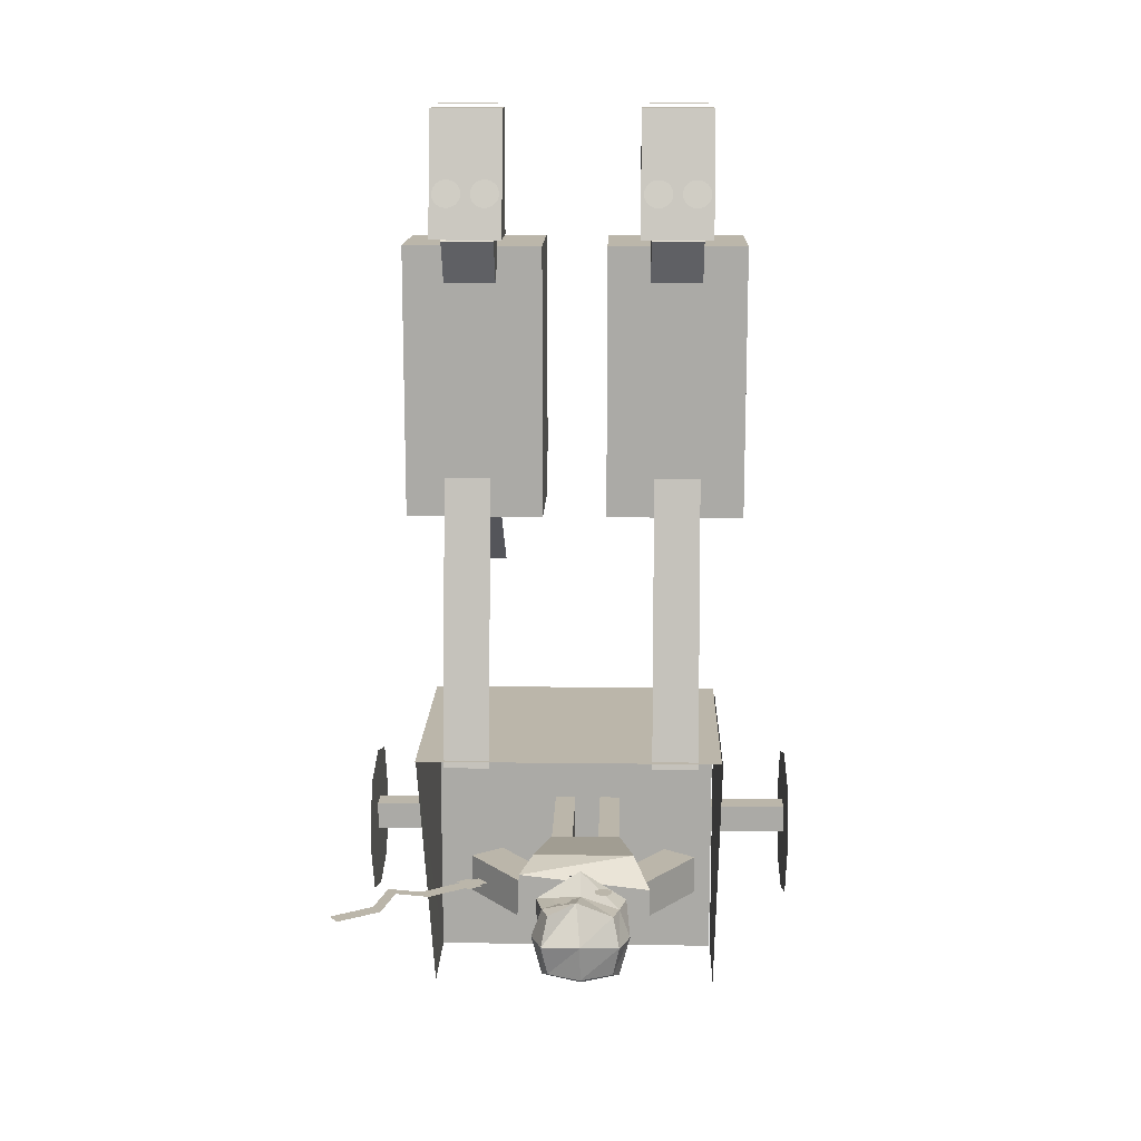
<metadata>
{"format":"obj","ext":"obj","renderer":"f3d","projection":"perspective","resolution":1024,"background":"white","views":[{"elev":14.0,"azim":-178.4,"up":"+Z"}]}
</metadata>
<code>
o Plane.001_Plane.005
v 8.706 4.603 -2.861
v 8.845 4.4 -2.861
v 9.028 4.823 -2.861
v 9.167 4.62 -2.861
f 1 2 4 3
o Plane.012_Plane.013
v 5.509 4.596 3.978
v 6.231 4.596 3.978
v 5.509 5.638 -0.5719
v 6.231 5.638 -0.5719
f 5 6 8 7
o Plane.009_Plane.010
v 9.504 4.864 9.614
v 8.62 4.853 9.611
v 9.506 4.74 9.621
v 8.621 4.728 9.618
f 9 10 12 11
o Circle.004
v 8.943 5.407 8.464
v 8.969 5.418 8.433
v 8.989 5.432 8.398
v 9 5.446 8.36
v 9.004 5.461 8.32
v 8.999 5.476 8.28
v 8.986 5.491 8.243
v 8.965 5.504 8.208
v 8.938 5.516 8.178
v 8.904 5.525 8.153
v 8.867 5.532 8.135
v 8.826 5.536 8.124
v 8.783 5.537 8.12
v 8.741 5.535 8.125
v 8.701 5.531 8.137
v 8.664 5.524 8.156
v 8.631 5.514 8.182
v 8.605 5.502 8.213
v 8.585 5.489 8.249
v 8.574 5.474 8.287
v 8.57 5.459 8.326
v 8.575 5.444 8.366
v 8.588 5.43 8.404
v 8.608 5.416 8.438
v 8.636 5.405 8.469
v 8.669 5.396 8.494
v 8.707 5.389 8.512
v 8.748 5.384 8.523
v 8.79 5.383 8.526
v 8.833 5.385 8.521
v 8.873 5.39 8.509
v 8.91 5.397 8.49
f 14 15 16 17 18 19 20 21 22 23 24 25 26 27 28 29 30 31 32 33 34 35 36 37 38 39 40 41 42 43 44 13
o Plane.008_Plane.009
v 8.662 4.548 3.603
v 9.256 4.548 3.603
v 8.662 2.695 2.111
v 9.256 2.695 2.111
f 45 46 48 47
o Cube.014_Cube.016
v 8.531 4.629 9.548
v 8.531 4.629 7.656
v 9.62 4.629 7.656
v 9.62 4.629 9.548
v 8.531 5.047 9.548
v 8.531 5.606 7.656
v 9.62 5.606 7.656
v 9.62 5.047 9.548
f 53 54 50 49
f 54 55 51 50
f 55 56 52 51
f 56 53 49 52
f 49 50 51 52
f 56 55 54 53
o Cube.013_Cube.015
v 8.668 4.721 8.037
v 8.668 4.295 7.376
v 9.459 4.295 7.376
v 9.459 4.721 8.037
v 8.668 5.376 7.615
v 8.668 4.951 6.954
v 9.459 4.951 6.954
v 9.459 5.376 7.615
f 61 62 58 57
f 62 63 59 58
f 63 64 60 59
f 64 61 57 60
f 57 58 59 60
f 64 63 62 61
o Cube.009_Cube.010
v 8.612 2.939 3.569
v 8.612 2.939 4.139
v 8.042 2.939 4.139
v 8.042 2.939 3.569
v 8.612 0.6076 3.569
v 8.612 0.6076 4.139
v 8.042 0.6076 4.139
v 8.042 0.6076 3.569
f 69 70 66 65
f 70 71 67 66
f 71 72 68 67
f 72 69 65 68
f 65 66 67 68
f 72 71 70 69
o Cube.006_Cube.009
v 7.973 2.833 7.48
v 7.973 2.833 3.25
v 10.12 2.833 3.25
v 10.12 2.833 7.48
v 7.973 4.623 7.48
v 7.973 4.623 3.25
v 10.12 4.623 3.25
v 10.12 4.623 7.48
f 77 78 74 73
f 78 79 75 74
f 79 80 76 75
f 80 77 73 76
f 73 74 75 76
f 80 79 78 77
o Plane.006_Plane.007
v 11.04 2.425 -1.989
v 11.04 0.4247 -1.989
v 11.04 2.338 -3.945
v 11.04 0.4247 -3.989
v 11.04 1.425 -1.716
v 11.04 1.425 -4.223
v 11.04 2.792 -2.989
v 11.04 0.01471 -2.989
v 11.04 1.425 -2.989
f 89 88 84 86
f 87 89 86 83
f 81 85 89 87
f 85 82 88 89
o Cube.008
v 3.843 1.203 -2.646
v 3.843 1.203 -3.101
v 11.11 1.203 -3.101
v 11.11 1.203 -2.646
v 3.843 1.614 -2.646
v 3.843 1.614 -3.101
v 11.11 1.614 -3.101
v 11.11 1.614 -2.646
f 94 95 91 90
f 95 96 92 91
f 96 97 93 92
f 97 94 90 93
f 90 91 92 93
f 97 96 95 94
o Plane.002
v 5.141 1.651 -0.4695
v 9.95 1.651 -0.4695
v 5.141 1.651 -5.278
v 9.95 1.651 -5.278
f 98 99 101 100
o Plane
v 7.064 5.984 -2.239
v 7.52 5.984 -2.239
v 7.064 6.19 -2.14
v 7.52 6.19 -2.14
f 102 103 105 104
o Circle
v 6.97 7.088 -2.09
v 6.944 7.085 -2.09
v 6.918 7.077 -2.09
v 6.895 7.065 -2.09
v 6.874 7.048 -2.09
v 6.858 7.027 -2.09
v 6.845 7.004 -2.09
v 6.837 6.979 -2.09
v 6.835 6.952 -2.09
v 6.837 6.926 -2.09
v 6.845 6.9 -2.09
v 6.858 6.877 -2.09
v 6.874 6.856 -2.09
v 6.895 6.84 -2.09
v 6.918 6.827 -2.09
v 6.944 6.819 -2.09
v 6.97 6.817 -2.09
v 6.997 6.819 -2.09
v 7.022 6.827 -2.09
v 7.045 6.84 -2.09
v 7.066 6.856 -2.09
v 7.083 6.877 -2.09
v 7.095 6.9 -2.09
v 7.103 6.926 -2.09
v 7.106 6.952 -2.09
v 7.103 6.979 -2.09
v 7.095 7.004 -2.09
v 7.083 7.027 -2.09
v 7.066 7.048 -2.09
v 7.045 7.065 -2.09
v 7.022 7.077 -2.09
v 6.997 7.085 -2.09
f 107 108 109 110 111 112 113 114 115 116 117 118 119 120 121 122 123 124 125 126 127 128 129 130 131 132 133 134 135 136 137 106
o Cube.004
v 6.753 1.657 -2.475
v 6.753 1.657 -3.09
v 7.1 1.657 -3.09
v 7.1 1.657 -2.475
v 6.753 4.198 -2.475
v 6.753 4.198 -3.09
v 7.1 4.198 -3.09
v 7.1 4.198 -2.475
f 142 143 139 138
f 143 144 140 139
f 144 145 141 140
f 145 142 138 141
f 138 139 140 141
f 145 144 143 142
o Cube.002
v 8.682 4.018 -2.521
v 8.682 4.018 -3.126
v 9.163 4.386 -3.126
v 9.163 4.386 -2.521
v 7.758 5.228 -2.521
v 7.758 5.228 -3.126
v 8.239 5.595 -3.126
v 8.239 5.595 -2.521
f 150 151 147 146
f 151 152 148 147
f 152 153 149 148
f 153 150 146 149
f 146 147 148 149
f 153 152 151 150
o Cube.001
v 6.736 3.753 -2.422
v 6.736 3.753 -3.143
v 7.896 3.753 -3.143
v 7.896 3.753 -2.422
v 6.248 5.753 -2.54
v 6.248 5.753 -3.111
v 8.356 5.753 -3.136
v 8.325 5.753 -2.303
v 6.511 5.161 -2.192
v 6.511 4.753 -3.282
v 8.121 4.753 -3.282
v 8.121 5.161 -2.192
f 162 163 155 154
f 163 164 156 155
f 164 165 157 156
f 165 162 154 157
f 154 155 156 157
f 161 160 159 158
f 161 158 162 165
f 160 161 165 164
f 159 160 164 163
f 158 159 163 162
o Cube
v 7.984 6.529 -3.313
v 8.011 6.651 -2.327
v 6.621 6.651 -2.327
v 6.648 6.529 -3.313
v 7.814 7.377 -3.253
v 7.814 7.363 -2.318
v 6.818 7.363 -2.318
v 6.818 7.377 -3.253
v 8.011 6.543 -2.763
v 6.621 6.543 -2.763
v 7.91 7.504 -2.766
v 6.722 7.504 -2.766
v 7.91 7.09 -3.377
v 7.91 7.09 -2.315
v 6.722 7.09 -2.315
v 6.722 7.09 -3.377
v 6.559 7.09 -2.766
v 8.073 7.09 -2.766
v 7.316 6.487 -3.48
v 7.335 6.487 -1.936
v 7.316 7.403 -3.347
v 7.382 7.174 -2.177
v 7.316 7.518 -2.766
v 7.316 7.09 -3.511
v 7.316 6.787 -2.238
v 7.607 5.734 -3.004
v 7.618 5.698 -2.577
v 7.017 5.682 -2.577
v 7.028 5.734 -3.004
v 7.618 5.74 -2.766
v 7.017 5.74 -2.766
v 7.317 5.716 -3.076
v 7.325 5.716 -2.518
v 7.317 5.705 -2.766
f 166 174 195 191
f 188 177 172 187
f 183 176 171 179
f 190 187 172 180
f 182 177 173 181
f 189 184 169 181
f 180 172 177 182
f 178 170 176 183
f 186 173 177 188
f 168 175 196 193
f 166 178 183 174
f 168 180 182 175
f 186 189 181 173
f 175 182 181 169
f 185 190 180 168
f 174 183 179 167
f 167 179 190 185
f 170 178 189 186
f 184 166 191 197
f 170 186 188 176
f 178 166 184 189
f 179 171 187 190
f 176 188 187 171
f 167 185 198 192
f 199 198 193 196
f 197 199 196 194
f 191 195 199 197
f 195 192 198 199
f 175 169 194 196
f 185 168 193 198
f 169 184 197 194
f 174 167 192 195
o Cube.003
v 5.507 4.367 -2.521
v 5.507 4.367 -3.126
v 5.998 4.013 -3.126
v 5.998 4.013 -2.521
v 6.398 5.601 -2.521
v 6.398 5.601 -3.126
v 6.889 5.247 -3.126
v 6.889 5.247 -2.521
f 204 205 201 200
f 205 206 202 201
f 206 207 203 202
f 207 204 200 203
f 200 201 202 203
f 207 206 205 204
o Cube.005
v 7.534 1.657 -2.475
v 7.534 1.657 -3.09
v 7.88 1.657 -3.09
v 7.88 1.657 -2.475
v 7.534 4.198 -2.475
v 7.534 4.198 -3.09
v 7.88 4.198 -3.09
v 7.88 4.198 -2.475
f 212 213 209 208
f 213 214 210 209
f 214 215 211 210
f 215 212 208 211
f 208 209 210 211
f 215 214 213 212
o Circle.001
v 7.603 7.088 -2.235
v 7.577 7.085 -2.235
v 7.551 7.077 -2.235
v 7.528 7.065 -2.235
v 7.507 7.048 -2.235
v 7.49 7.027 -2.235
v 7.478 7.004 -2.235
v 7.47 6.979 -2.235
v 7.468 6.952 -2.235
v 7.47 6.926 -2.235
v 7.478 6.9 -2.235
v 7.49 6.877 -2.235
v 7.507 6.856 -2.235
v 7.528 6.84 -2.235
v 7.551 6.827 -2.235
v 7.577 6.819 -2.235
v 7.603 6.817 -2.235
v 7.629 6.819 -2.235
v 7.655 6.827 -2.235
v 7.678 6.84 -2.235
v 7.699 6.856 -2.235
v 7.716 6.877 -2.235
v 7.728 6.9 -2.235
v 7.736 6.926 -2.235
v 7.738 6.952 -2.235
v 7.736 6.979 -2.235
v 7.728 7.004 -2.235
v 7.716 7.027 -2.235
v 7.699 7.048 -2.235
v 7.678 7.065 -2.235
v 7.655 7.077 -2.235
v 7.629 7.085 -2.235
f 217 218 219 220 221 222 223 224 225 226 227 228 229 230 231 232 233 234 235 236 237 238 239 240 241 242 243 244 245 246 247 216
o Circle.002
v 6.973 7.018 -2.079
v 6.96 7.016 -2.079
v 6.947 7.013 -2.079
v 6.936 7.007 -2.079
v 6.926 6.998 -2.079
v 6.918 6.988 -2.079
v 6.911 6.977 -2.079
v 6.908 6.965 -2.079
v 6.906 6.952 -2.079
v 6.908 6.939 -2.079
v 6.911 6.926 -2.079
v 6.918 6.915 -2.079
v 6.926 6.905 -2.079
v 6.936 6.897 -2.079
v 6.947 6.891 -2.079
v 6.96 6.887 -2.079
v 6.973 6.886 -2.079
v 6.985 6.887 -2.079
v 6.998 6.891 -2.079
v 7.009 6.897 -2.079
v 7.019 6.905 -2.079
v 7.027 6.915 -2.079
v 7.034 6.926 -2.079
v 7.037 6.939 -2.079
v 7.039 6.952 -2.079
v 7.037 6.965 -2.079
v 7.034 6.977 -2.079
v 7.027 6.988 -2.079
v 7.019 6.998 -2.079
v 7.009 7.007 -2.079
v 6.998 7.013 -2.079
v 6.985 7.016 -2.079
f 249 250 251 252 253 254 255 256 257 258 259 260 261 262 263 264 265 266 267 268 269 270 271 272 273 274 275 276 277 278 279 248
o Circle.003
v 7.596 7.018 -2.2
v 7.584 7.016 -2.2
v 7.571 7.013 -2.2
v 7.56 7.007 -2.2
v 7.55 6.998 -2.2
v 7.542 6.988 -2.2
v 7.535 6.977 -2.2
v 7.532 6.965 -2.2
v 7.53 6.952 -2.2
v 7.532 6.939 -2.2
v 7.535 6.926 -2.2
v 7.542 6.915 -2.2
v 7.55 6.905 -2.2
v 7.56 6.897 -2.2
v 7.571 6.891 -2.2
v 7.584 6.887 -2.2
v 7.596 6.886 -2.2
v 7.609 6.887 -2.2
v 7.622 6.891 -2.2
v 7.633 6.897 -2.2
v 7.643 6.905 -2.2
v 7.651 6.915 -2.2
v 7.658 6.926 -2.2
v 7.661 6.939 -2.2
v 7.663 6.952 -2.2
v 7.661 6.965 -2.2
v 7.658 6.977 -2.2
v 7.651 6.988 -2.2
v 7.643 6.998 -2.2
v 7.633 7.007 -2.2
v 7.622 7.013 -2.2
v 7.609 7.016 -2.2
f 281 282 283 284 285 286 287 288 289 290 291 292 293 294 295 296 297 298 299 300 301 302 303 304 305 306 307 308 309 310 311 280
o Plane.003
v 5.125 5.734 -0.4695
v 5.125 1.66 -0.4695
v 5.125 3.174 -5.278
v 5.125 1.66 -5.278
f 312 313 315 314
o Plane.004
v 9.938 5.676 -0.4585
v 9.909 1.66 -0.4695
v 9.909 3.203 -5.278
v 9.909 1.66 -5.278
f 316 317 319 318
o Plane.005_Plane.006
v 5.141 1.638 -0.4557
v 9.95 1.638 -0.4557
v 5.141 5.687 -0.4557
v 9.95 5.687 -0.4557
f 320 321 323 322
o Plane.007_Plane.008
v 3.861 2.425 -1.989
v 3.861 0.4247 -1.989
v 3.861 2.338 -3.945
v 3.861 0.4247 -3.989
v 3.861 1.425 -1.716
v 3.861 1.425 -4.223
v 3.861 2.792 -2.989
v 3.861 0.01471 -2.989
v 3.861 1.425 -2.989
f 332 331 327 329
f 330 332 329 326
f 324 328 332 330
f 328 325 331 332
o Cube.010_Cube.012
v 10.07 2.939 3.569
v 10.07 2.939 4.139
v 9.497 2.939 4.139
v 9.497 2.939 3.569
v 10.07 0.6076 3.569
v 10.07 0.6076 4.139
v 9.497 0.6076 4.139
v 9.497 0.6076 3.569
f 337 338 334 333
f 338 339 335 334
f 339 340 336 335
f 340 337 333 336
f 333 334 335 336
f 340 339 338 337
o Cube.011_Cube.013
v 10.07 2.939 6.574
v 10.07 2.939 7.144
v 9.497 2.939 7.144
v 9.497 2.939 6.574
v 10.07 0.6076 6.574
v 10.07 0.6076 7.144
v 9.497 0.6076 7.144
v 9.497 0.6076 6.574
f 345 346 342 341
f 346 347 343 342
f 347 348 344 343
f 348 345 341 344
f 341 342 343 344
f 348 347 346 345
o Cube.012_Cube.014
v 8.655 2.939 6.574
v 8.655 2.939 7.144
v 8.086 2.939 7.144
v 8.086 2.939 6.574
v 8.655 0.6076 6.574
v 8.655 0.6076 7.144
v 8.086 0.6076 7.144
v 8.086 0.6076 6.574
f 353 354 350 349
f 354 355 351 350
f 355 356 352 351
f 356 353 349 352
f 349 350 351 352
f 356 355 354 353
o Circle.005_Circle.006
v 9.516 5.407 8.464
v 9.542 5.418 8.433
v 9.562 5.432 8.398
v 9.574 5.446 8.36
v 9.577 5.461 8.32
v 9.572 5.476 8.28
v 9.559 5.491 8.243
v 9.539 5.504 8.208
v 9.511 5.516 8.178
v 9.478 5.525 8.153
v 9.44 5.532 8.135
v 9.399 5.536 8.124
v 9.357 5.537 8.12
v 9.315 5.535 8.125
v 9.274 5.531 8.137
v 9.237 5.524 8.156
v 9.204 5.514 8.182
v 9.178 5.502 8.213
v 9.159 5.489 8.249
v 9.147 5.474 8.287
v 9.143 5.459 8.326
v 9.148 5.444 8.366
v 9.161 5.43 8.404
v 9.182 5.416 8.438
v 9.209 5.405 8.469
v 9.243 5.396 8.494
v 9.28 5.389 8.512
v 9.321 5.384 8.523
v 9.364 5.383 8.526
v 9.406 5.385 8.521
v 9.446 5.39 8.509
v 9.484 5.397 8.49
f 358 359 360 361 362 363 364 365 366 367 368 369 370 371 372 373 374 375 376 377 378 379 380 381 382 383 384 385 386 387 388 357
o Circle.006_Circle.007
v 8.841 5.449 8.372
v 8.85 5.453 8.361
v 8.856 5.457 8.349
v 8.861 5.462 8.336
v 8.862 5.468 8.322
v 8.86 5.473 8.308
v 8.856 5.478 8.295
v 8.848 5.482 8.283
v 8.839 5.486 8.273
v 8.827 5.489 8.264
v 8.814 5.492 8.258
v 8.8 5.493 8.254
v 8.786 5.494 8.253
v 8.771 5.493 8.255
v 8.757 5.491 8.259
v 8.744 5.489 8.266
v 8.733 5.486 8.274
v 8.724 5.482 8.285
v 8.717 5.477 8.297
v 8.713 5.472 8.311
v 8.712 5.467 8.324
v 8.714 5.462 8.338
v 8.718 5.457 8.351
v 8.725 5.452 8.363
v 8.735 5.448 8.373
v 8.746 5.445 8.382
v 8.759 5.442 8.388
v 8.773 5.441 8.392
v 8.788 5.441 8.393
v 8.803 5.441 8.392
v 8.817 5.443 8.387
v 8.829 5.445 8.381
f 390 391 392 393 394 395 396 397 398 399 400 401 402 403 404 405 406 407 408 409 410 411 412 413 414 415 416 417 418 419 420 389
o Circle.007_Circle.008
v 9.422 5.449 8.372
v 9.431 5.453 8.361
v 9.438 5.457 8.349
v 9.442 5.462 8.336
v 9.443 5.468 8.322
v 9.441 5.473 8.308
v 9.437 5.478 8.295
v 9.43 5.482 8.283
v 9.42 5.486 8.273
v 9.409 5.489 8.264
v 9.396 5.492 8.258
v 9.382 5.493 8.254
v 9.367 5.494 8.253
v 9.352 5.493 8.255
v 9.338 5.491 8.259
v 9.326 5.489 8.266
v 9.314 5.486 8.274
v 9.305 5.482 8.285
v 9.299 5.477 8.297
v 9.295 5.472 8.311
v 9.293 5.467 8.324
v 9.295 5.462 8.338
v 9.3 5.457 8.351
v 9.307 5.452 8.363
v 9.316 5.448 8.373
v 9.328 5.445 8.382
v 9.341 5.442 8.388
v 9.355 5.441 8.392
v 9.369 5.441 8.393
v 9.384 5.441 8.392
v 9.398 5.443 8.387
v 9.411 5.445 8.381
f 422 423 424 425 426 427 428 429 430 431 432 433 434 435 436 437 438 439 440 441 442 443 444 445 446 447 448 449 450 451 452 421
o Circle.008_Circle.009
v 5.796 5.407 8.464
v 5.822 5.418 8.433
v 5.842 5.432 8.398
v 5.853 5.446 8.36
v 5.857 5.461 8.32
v 5.852 5.476 8.28
v 5.839 5.491 8.243
v 5.818 5.504 8.208
v 5.791 5.516 8.178
v 5.758 5.525 8.153
v 5.72 5.532 8.135
v 5.679 5.536 8.124
v 5.637 5.537 8.12
v 5.594 5.535 8.125
v 5.554 5.531 8.137
v 5.517 5.524 8.156
v 5.484 5.514 8.182
v 5.458 5.502 8.213
v 5.438 5.489 8.249
v 5.427 5.474 8.287
v 5.423 5.459 8.326
v 5.428 5.444 8.366
v 5.441 5.43 8.404
v 5.462 5.416 8.438
v 5.489 5.405 8.469
v 5.522 5.396 8.494
v 5.56 5.389 8.512
v 5.601 5.384 8.523
v 5.644 5.383 8.526
v 5.686 5.385 8.521
v 5.726 5.39 8.509
v 5.763 5.397 8.49
f 454 455 456 457 458 459 460 461 462 463 464 465 466 467 468 469 470 471 472 473 474 475 476 477 478 479 480 481 482 483 484 453
o Circle.009_Circle.010
v 6.369 5.407 8.464
v 6.396 5.418 8.433
v 6.415 5.432 8.398
v 6.427 5.446 8.36
v 6.43 5.461 8.32
v 6.425 5.476 8.28
v 6.412 5.491 8.243
v 6.392 5.504 8.208
v 6.364 5.516 8.178
v 6.331 5.525 8.153
v 6.293 5.532 8.135
v 6.252 5.536 8.124
v 6.21 5.537 8.12
v 6.168 5.535 8.125
v 6.127 5.531 8.137
v 6.09 5.524 8.156
v 6.058 5.514 8.182
v 6.031 5.502 8.213
v 6.012 5.489 8.249
v 6 5.474 8.287
v 5.997 5.459 8.326
v 6.001 5.444 8.366
v 6.014 5.43 8.404
v 6.035 5.416 8.438
v 6.063 5.405 8.469
v 6.096 5.396 8.494
v 6.134 5.389 8.512
v 6.175 5.384 8.523
v 6.217 5.383 8.526
v 6.259 5.385 8.521
v 6.3 5.39 8.509
v 6.337 5.397 8.49
f 486 487 488 489 490 491 492 493 494 495 496 497 498 499 500 501 502 503 504 505 506 507 508 509 510 511 512 513 514 515 516 485
o Circle.010_Circle.011
v 5.694 5.449 8.372
v 5.703 5.453 8.361
v 5.71 5.457 8.349
v 5.714 5.462 8.336
v 5.715 5.468 8.322
v 5.713 5.473 8.308
v 5.709 5.478 8.295
v 5.702 5.482 8.283
v 5.692 5.486 8.273
v 5.681 5.489 8.264
v 5.668 5.492 8.258
v 5.654 5.493 8.254
v 5.639 5.494 8.253
v 5.624 5.493 8.255
v 5.61 5.491 8.259
v 5.598 5.489 8.266
v 5.586 5.486 8.274
v 5.577 5.482 8.285
v 5.57 5.477 8.297
v 5.566 5.472 8.311
v 5.565 5.467 8.324
v 5.567 5.462 8.338
v 5.571 5.457 8.351
v 5.579 5.452 8.363
v 5.588 5.448 8.373
v 5.6 5.445 8.382
v 5.613 5.442 8.388
v 5.627 5.441 8.392
v 5.641 5.441 8.393
v 5.656 5.441 8.392
v 5.67 5.443 8.387
v 5.683 5.445 8.381
f 518 519 520 521 522 523 524 525 526 527 528 529 530 531 532 533 534 535 536 537 538 539 540 541 542 543 544 545 546 547 548 517
o Circle.011_Circle.012
v 6.275 5.449 8.372
v 6.284 5.453 8.361
v 6.291 5.457 8.349
v 6.295 5.462 8.336
v 6.296 5.468 8.322
v 6.295 5.473 8.308
v 6.29 5.478 8.295
v 6.283 5.482 8.283
v 6.273 5.486 8.273
v 6.262 5.489 8.264
v 6.249 5.492 8.258
v 6.235 5.493 8.254
v 6.22 5.494 8.253
v 6.206 5.493 8.255
v 6.192 5.491 8.259
v 6.179 5.489 8.266
v 6.168 5.486 8.274
v 6.159 5.482 8.285
v 6.152 5.477 8.297
v 6.148 5.472 8.311
v 6.147 5.467 8.324
v 6.148 5.462 8.338
v 6.153 5.457 8.351
v 6.16 5.452 8.363
v 6.169 5.448 8.373
v 6.181 5.445 8.382
v 6.194 5.442 8.388
v 6.208 5.441 8.392
v 6.223 5.441 8.393
v 6.237 5.441 8.392
v 6.251 5.443 8.387
v 6.264 5.445 8.381
f 550 551 552 553 554 555 556 557 558 559 560 561 562 563 564 565 566 567 568 569 570 571 572 573 574 575 576 577 578 579 580 549
o Cube.015_Cube.017
v 4.826 2.833 7.48
v 4.826 2.833 3.25
v 6.974 2.833 3.25
v 6.974 2.833 7.48
v 4.826 4.623 7.48
v 4.826 4.623 3.25
v 6.974 4.623 3.25
v 6.974 4.623 7.48
f 585 586 582 581
f 586 587 583 582
f 587 588 584 583
f 588 585 581 584
f 581 582 583 584
f 588 587 586 585
o Cube.016_Cube.018
v 5.465 2.939 3.569
v 5.465 2.939 4.139
v 4.895 2.939 4.139
v 4.895 2.939 3.569
v 5.465 0.6076 3.569
v 5.465 0.6076 4.139
v 4.895 0.6076 4.139
v 4.895 0.6076 3.569
f 593 594 590 589
f 594 595 591 590
f 595 596 592 591
f 596 593 589 592
f 589 590 591 592
f 596 595 594 593
o Cube.017_Cube.019
v 6.92 2.939 3.569
v 6.92 2.939 4.139
v 6.35 2.939 4.139
v 6.35 2.939 3.569
v 6.92 0.6076 3.569
v 6.92 0.6076 4.139
v 6.35 0.6076 4.139
v 6.35 0.6076 3.569
f 601 602 598 597
f 602 603 599 598
f 603 604 600 599
f 604 601 597 600
f 597 598 599 600
f 604 603 602 601
o Cube.018_Cube.020
v 6.92 2.939 6.574
v 6.92 2.939 7.144
v 6.35 2.939 7.144
v 6.35 2.939 6.574
v 6.92 0.6076 6.574
v 6.92 0.6076 7.144
v 6.35 0.6076 7.144
v 6.35 0.6076 6.574
f 609 610 606 605
f 610 611 607 606
f 611 612 608 607
f 612 609 605 608
f 605 606 607 608
f 612 611 610 609
o Cube.019_Cube.021
v 5.509 2.939 6.574
v 5.509 2.939 7.144
v 4.939 2.939 7.144
v 4.939 2.939 6.574
v 5.509 0.6076 6.574
v 5.509 0.6076 7.144
v 4.939 0.6076 7.144
v 4.939 0.6076 6.574
f 617 618 614 613
f 618 619 615 614
f 619 620 616 615
f 620 617 613 616
f 613 614 615 616
f 620 619 618 617
o Cube.020_Cube.022
v 5.521 4.721 8.037
v 5.521 4.295 7.376
v 6.312 4.295 7.376
v 6.312 4.721 8.037
v 5.521 5.376 7.615
v 5.521 4.951 6.954
v 6.312 4.951 6.954
v 6.312 5.376 7.615
f 625 626 622 621
f 626 627 623 622
f 627 628 624 623
f 628 625 621 624
f 621 622 623 624
f 628 627 626 625
o Cube.021_Cube.023
v 5.384 4.629 9.548
v 5.384 4.629 7.656
v 6.473 4.629 7.656
v 6.473 4.629 9.548
v 5.384 5.047 9.548
v 5.384 5.606 7.656
v 6.473 5.606 7.656
v 6.473 5.047 9.548
f 633 634 630 629
f 634 635 631 630
f 635 636 632 631
f 636 633 629 632
f 629 630 631 632
f 636 635 634 633
o Plane.010_Plane.011
v 5.515 4.548 3.603
v 6.109 4.548 3.603
v 5.515 2.695 2.111
v 6.109 2.695 2.111
f 637 638 640 639
o Plane.011_Plane.012
v 6.357 4.864 9.614
v 5.473 4.853 9.611
v 6.359 4.74 9.621
v 5.475 4.728 9.618
f 641 642 644 643
o Plane.013_Plane.014
v 8.791 4.596 3.978
v 9.514 4.596 3.978
v 8.791 5.638 -0.5719
v 9.514 5.638 -0.5719
f 645 646 648 647
o Plane.014_Plane.015
v 9.183 5.016 -2.861
v 8.98 4.877 -2.861
v 9.403 4.694 -2.861
v 9.2 4.555 -2.861
f 649 650 652 651
o Plane.015_Plane.017
v 9.223 4.956 -2.861
v 9.362 4.753 -2.861
v 9.798 5.35 -2.861
v 9.937 5.146 -2.861
v 10.35 5.249 -2.857
v 10.48 5.046 -2.857
v 10.5 6.004 -2.851
v 10.64 5.8 -2.851
v 11.14 6.427 -2.848
v 11.28 6.224 -2.848
f 653 654 656 655
f 655 656 658 657
f 657 658 660 659
f 659 660 662 661

</code>
